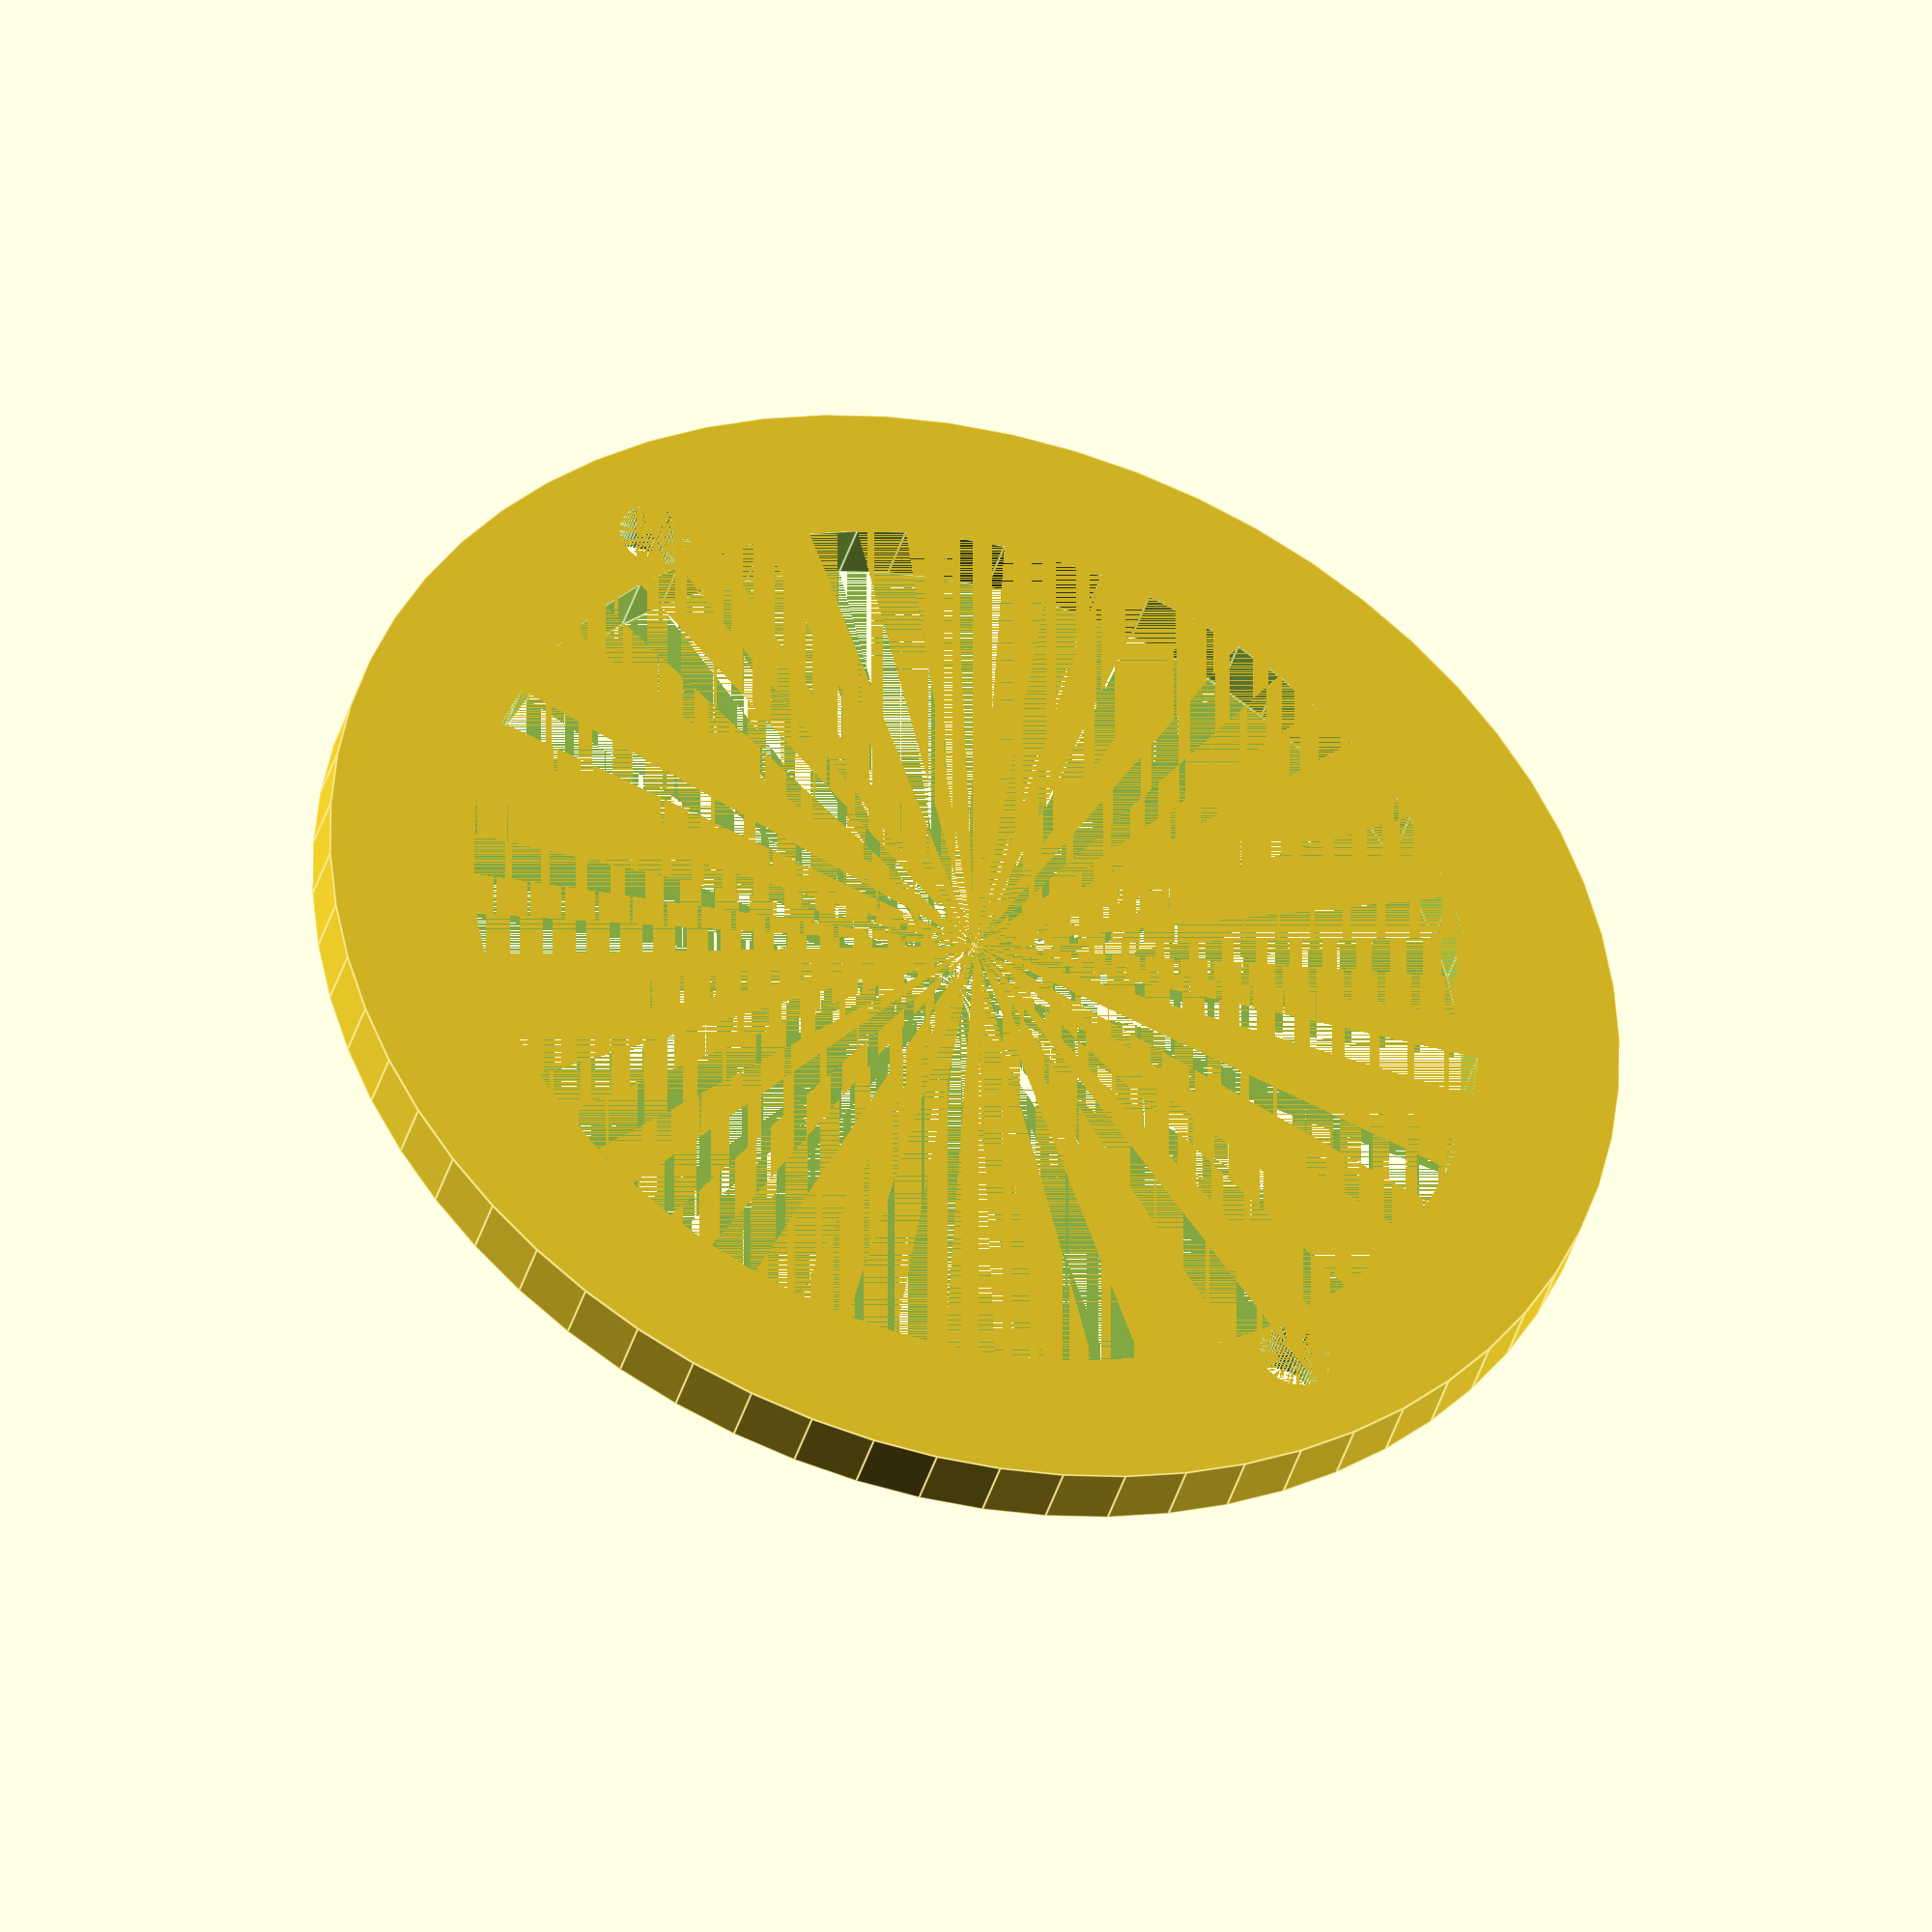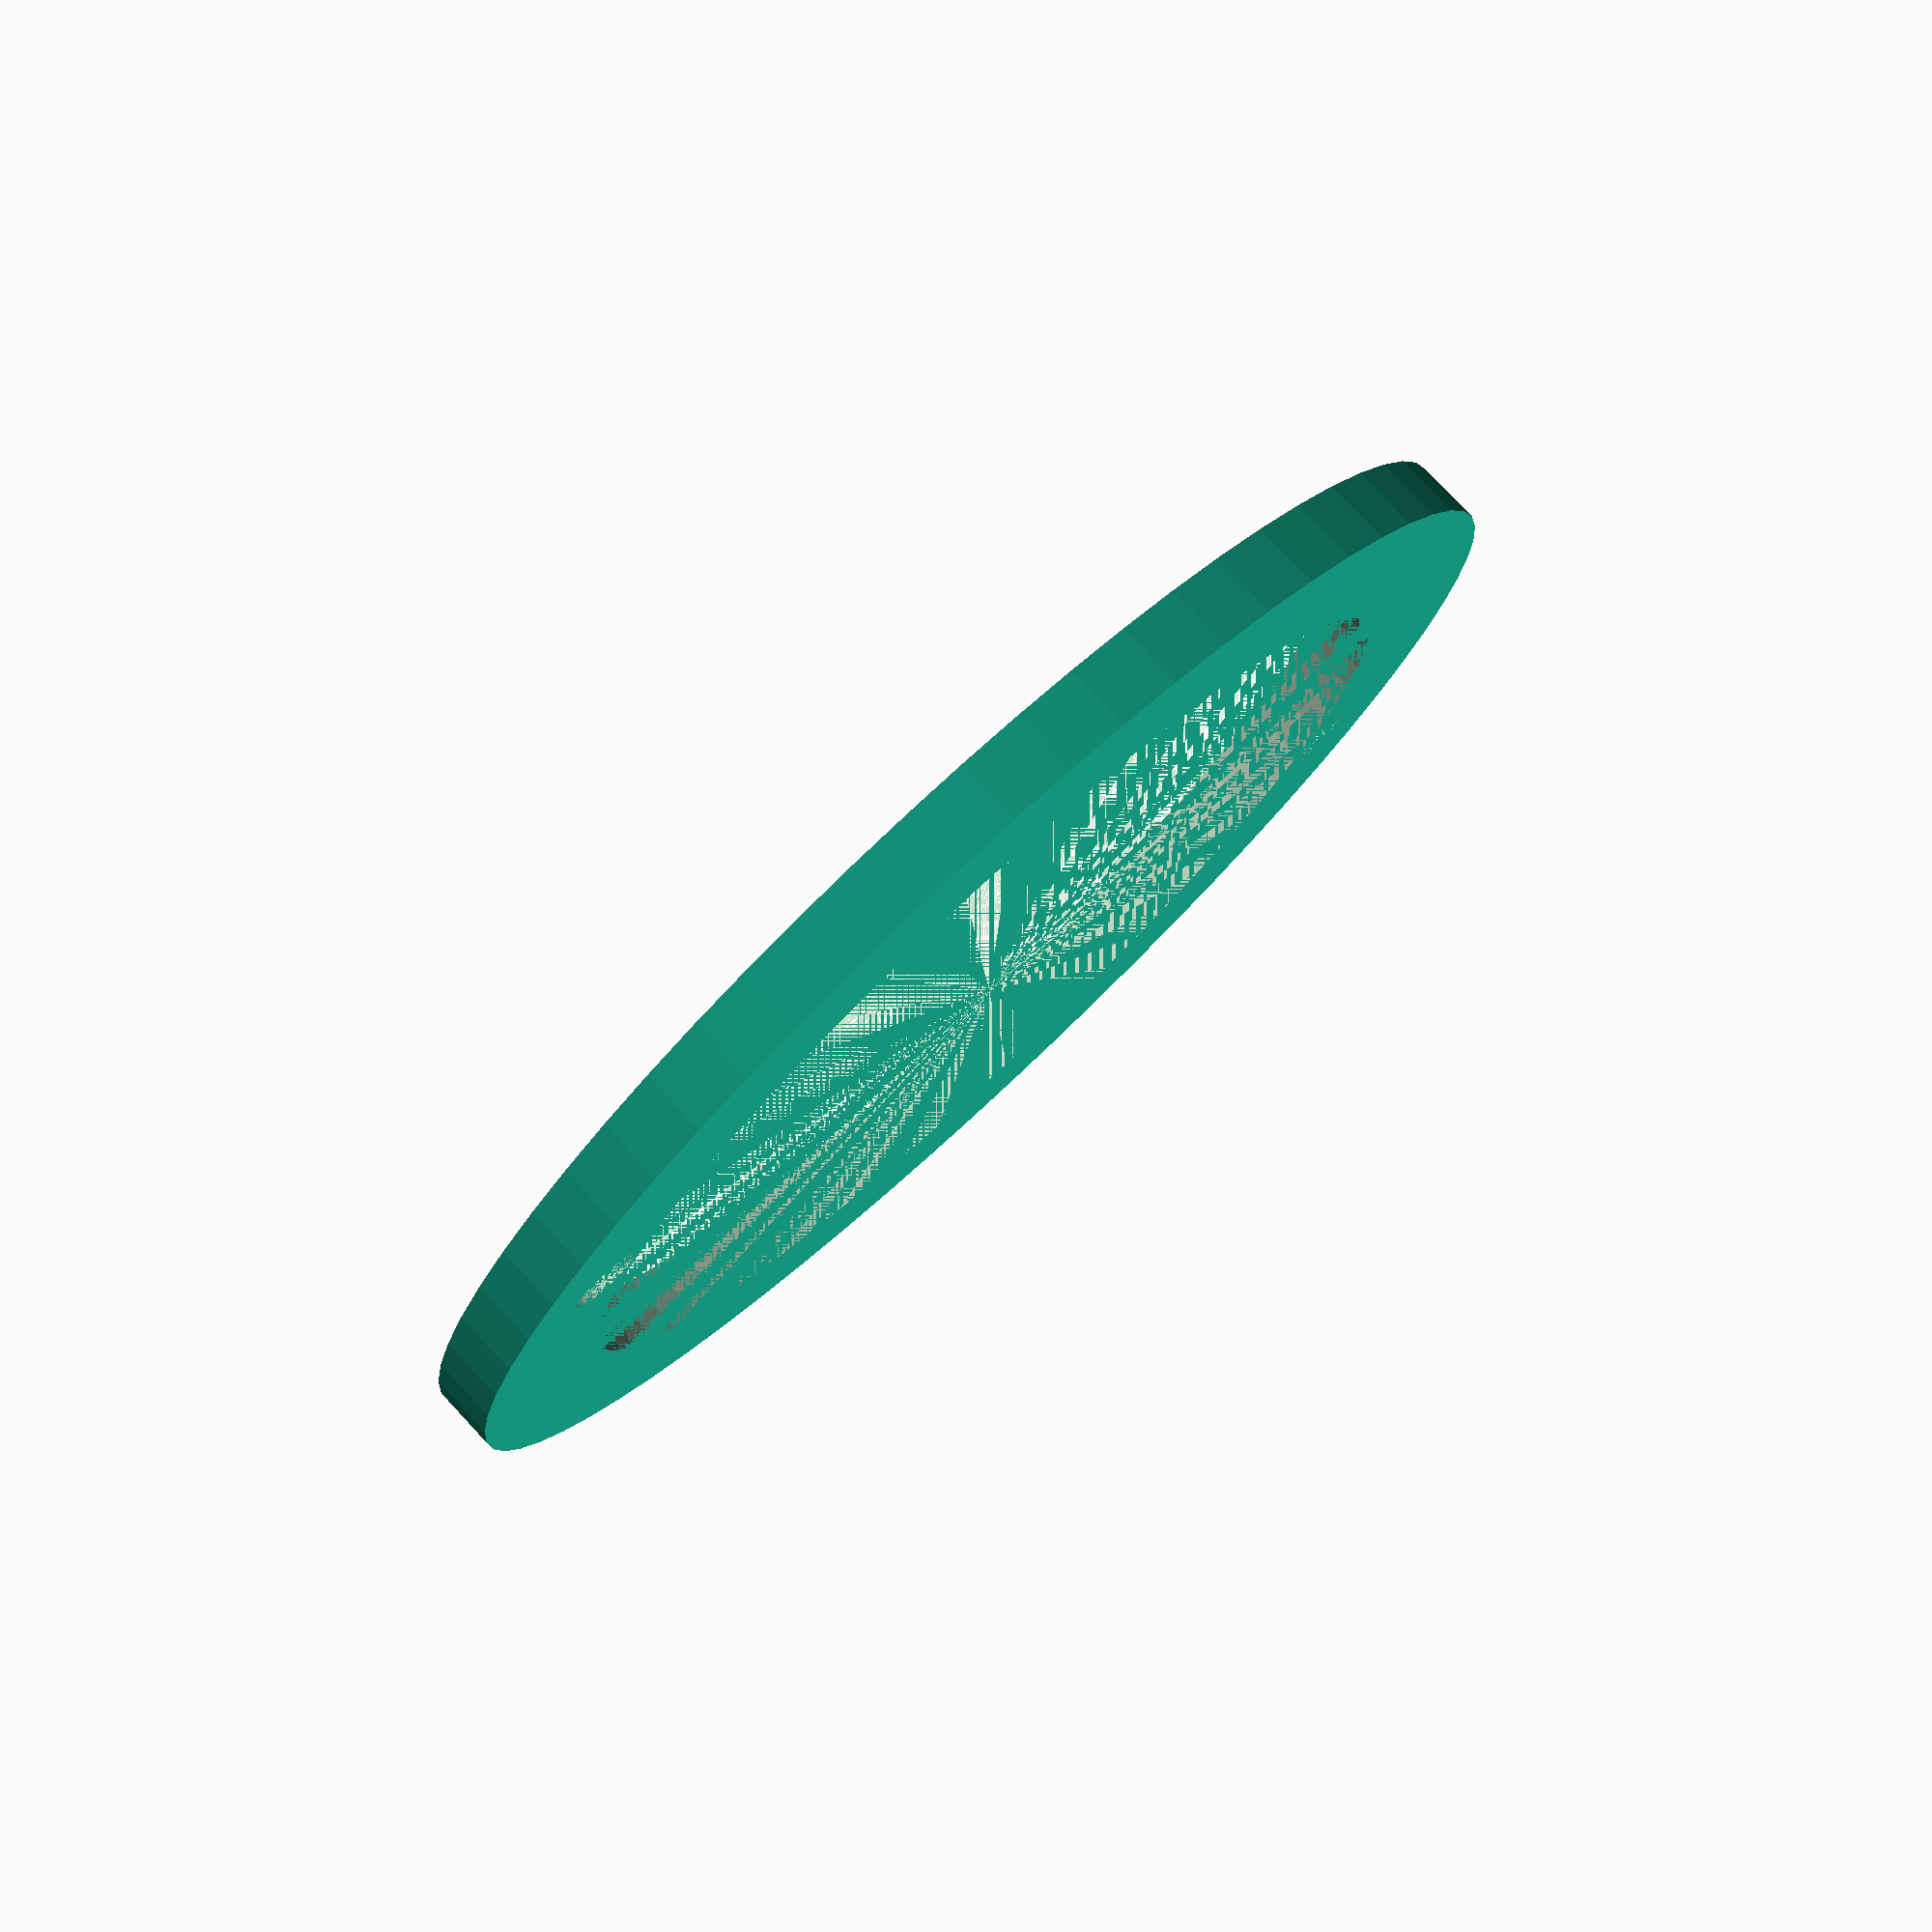
<openscad>
// Definition size of housing
// **************************

intdia      = 60;    
lensdia      = 42;     
height     = 19;
recess     = 2.4;
wall        = 2;
overlap = 10;

radius     = 1.2;            
act_x      = 2.4;
act_y      = 2.4;
act_z      = 4;

act_clip_w=1;

//Definition of circle angular resolution
resol        = 64;           // Identical to housing !!!


difference () {

    cylinder ( h=3.2, r=wall+intdia/2, $fn = resol);
    
    cylinder ( h=3.2, r=50/2, $fn = resol);
    
    translate ([27,0,0]) cylinder( h=4, r=1.75, $fn = resol);
    translate ([-27,0,0]) cylinder( h=4, r=1.75, $fn = resol);



   // Space for Breakouts, holes, ...


};


</openscad>
<views>
elev=219.2 azim=126.0 roll=15.5 proj=o view=edges
elev=281.5 azim=329.6 roll=137.1 proj=p view=solid
</views>
